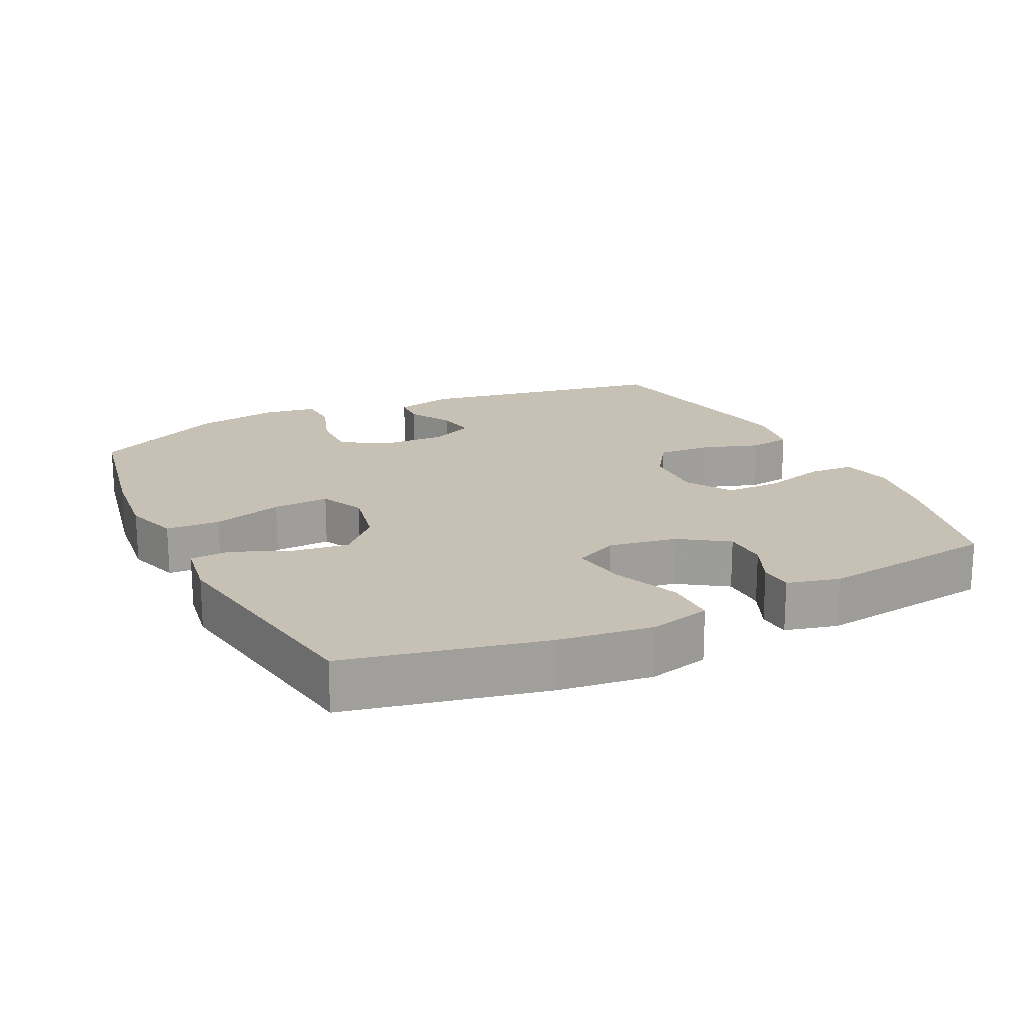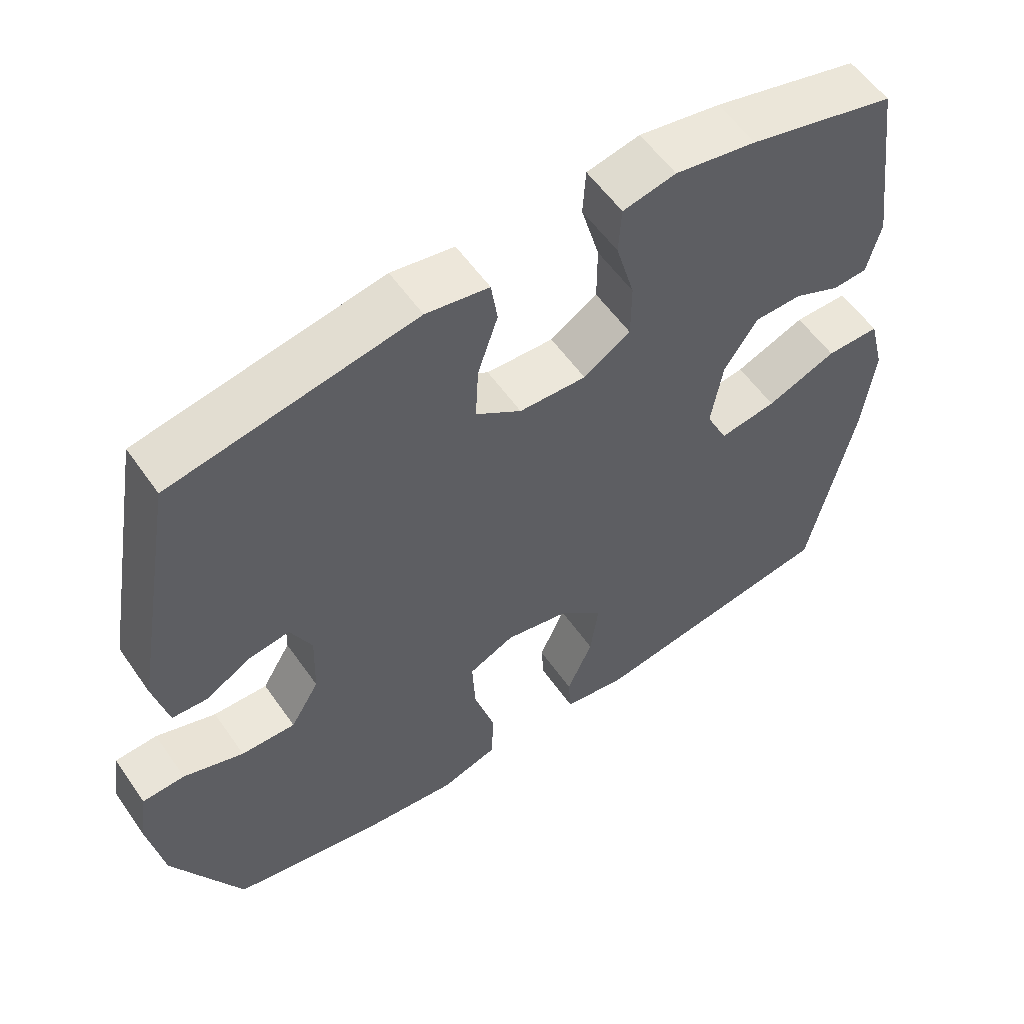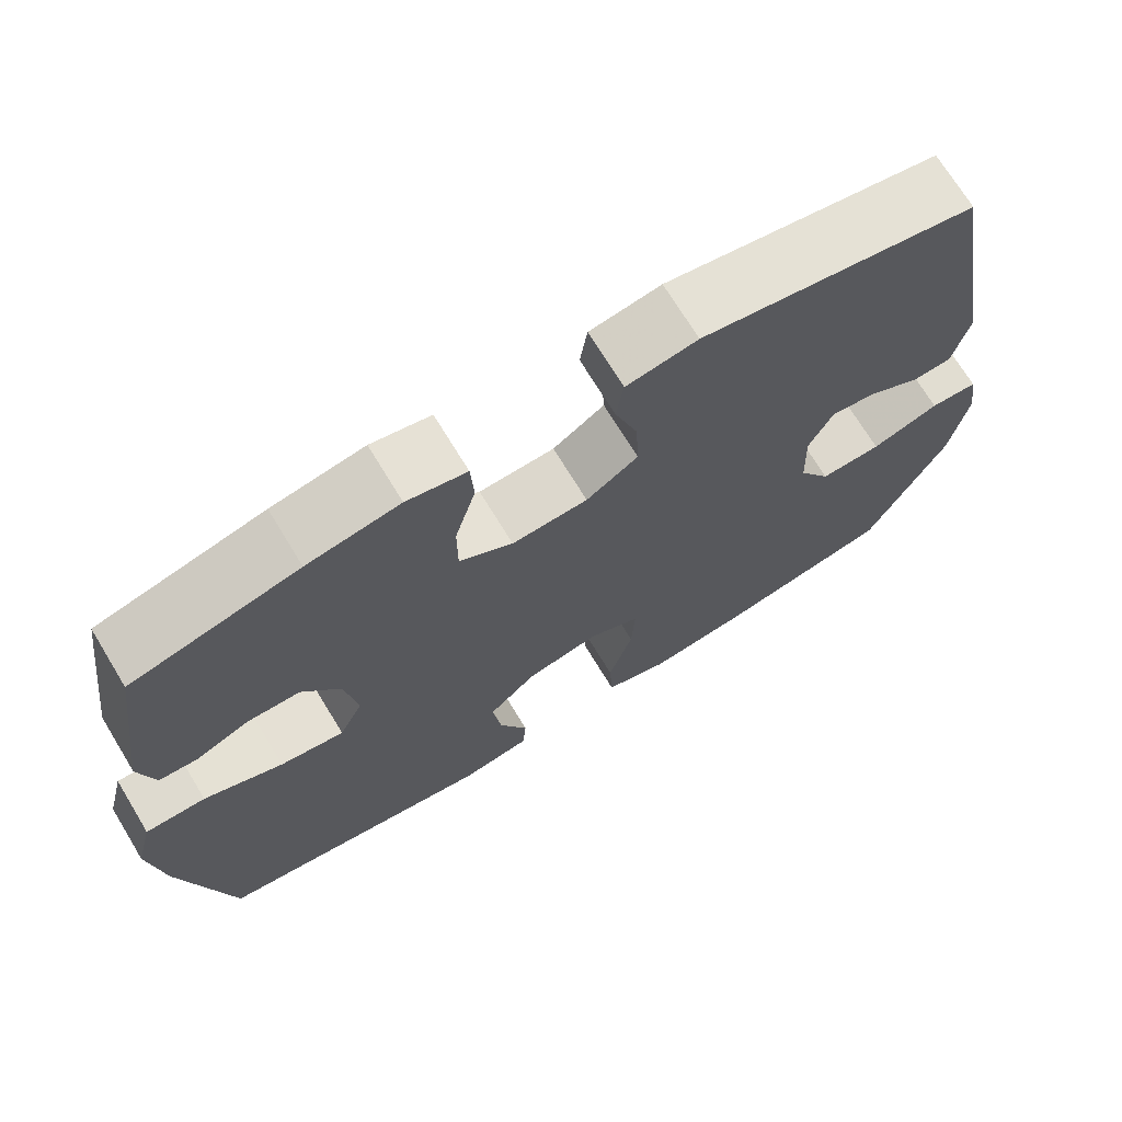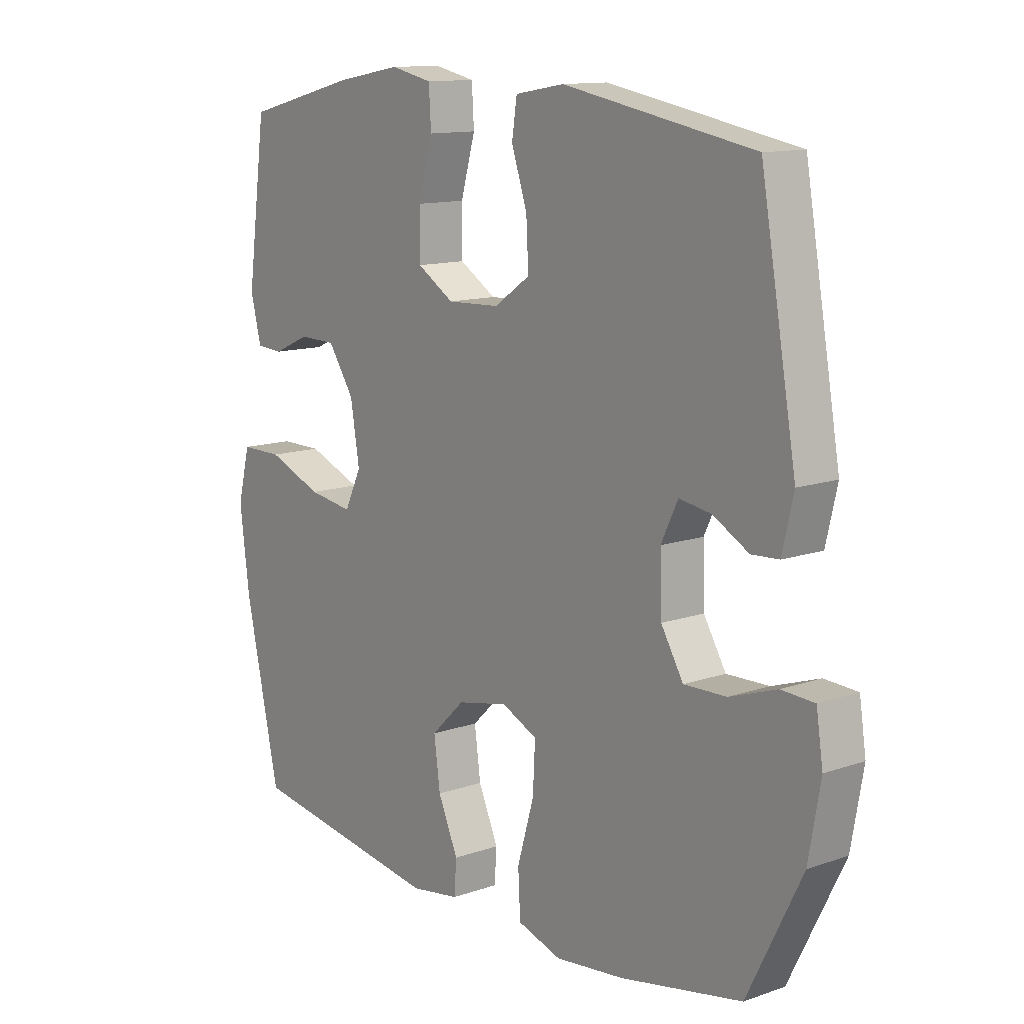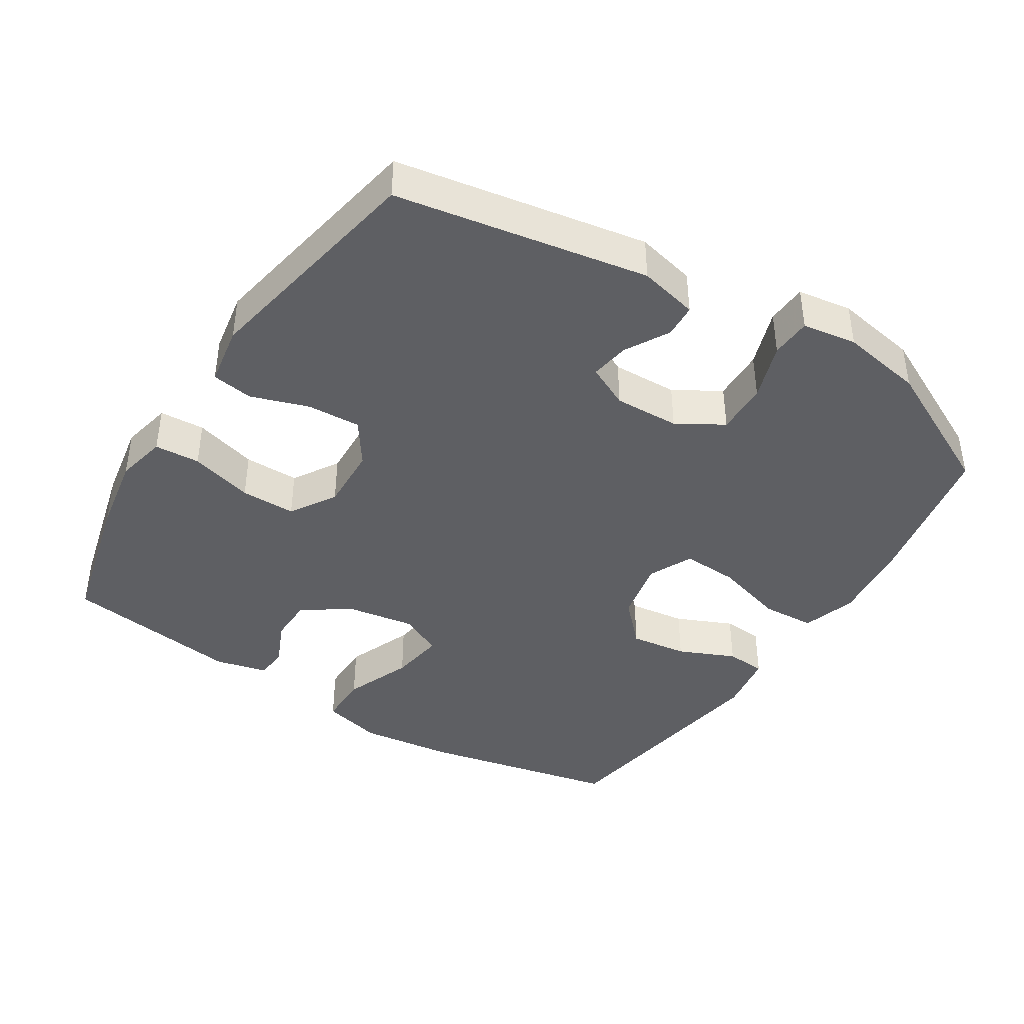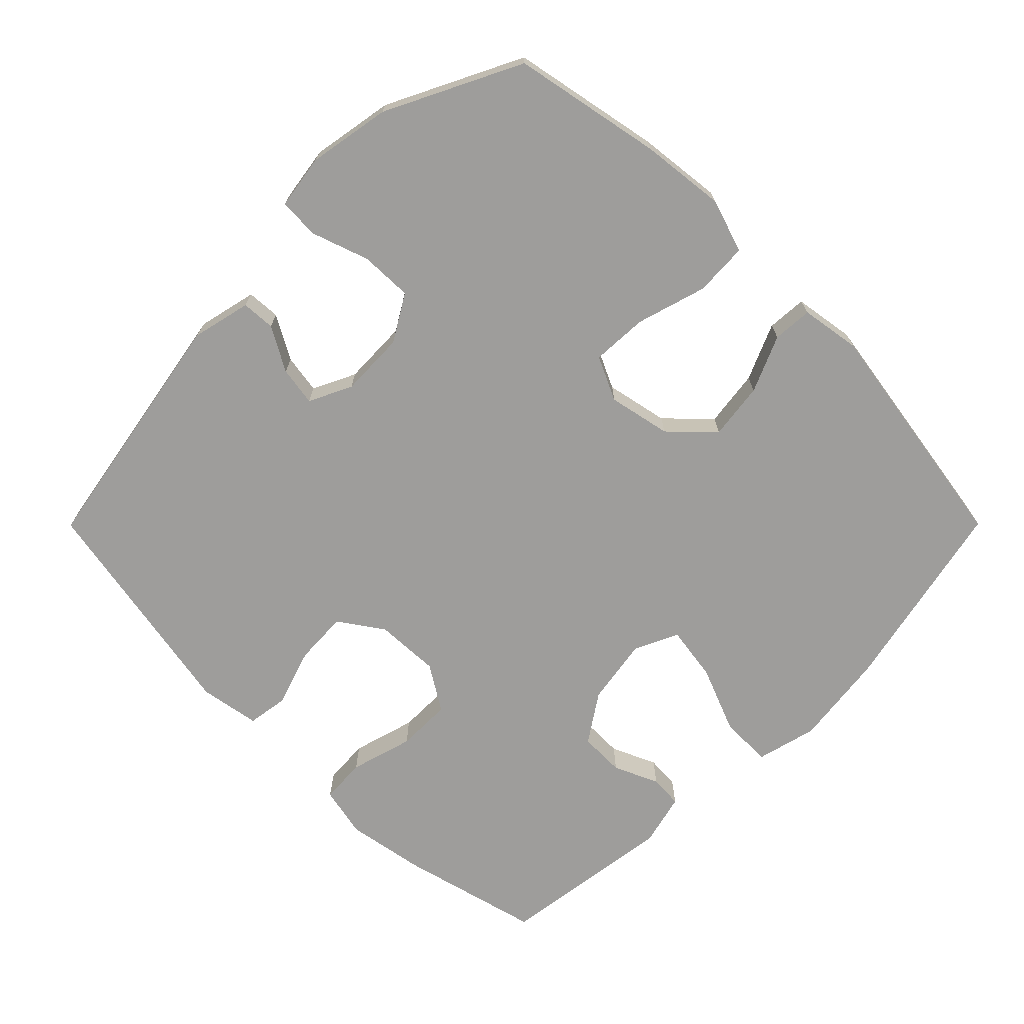
<metadata>
{"format":"obj","ext":"obj","renderer":"f3d","projection":"perspective","resolution":1024,"background":"white","views":[{"elev":18.5,"azim":-116.0,"up":"+Y"},{"elev":56.6,"azim":145.5,"up":"+Z"},{"elev":71.0,"azim":-31.3,"up":"+Z"},{"elev":12.5,"azim":51.1,"up":"+Z"},{"elev":-41.4,"azim":57.6,"up":"+Y"},{"elev":-70.6,"azim":135.1,"up":"+Y"}]}
</metadata>
<code>
v 0.5 0.07 -0.5
v 0.282 0.07 -0.543
v 0.159 0.07 -0.557
v 0.08 0.07 -0.532
v 0.076 0.07 -0.454
v 0.106 0.07 -0.352
v 0.11 0.07 -0.27
v 0.046 0.07 -0.24
v -0.045 0.07 -0.259
v -0.105 0.07 -0.317
v -0.094 0.07 -0.4
v -0.058 0.07 -0.482
v -0.062 0.07 -0.54
v -0.15 0.07 -0.554
v -0.5 0.07 -0.5
v -0.562 0.07 -0.214
v -0.579 0.07 -0.077
v -0.557 0.07 0.011
v -0.482 0.07 0.011
v -0.384 0.07 -0.028
v -0.304 0.07 -0.04
v -0.274 0.07 0.023
v -0.29 0.07 0.121
v -0.337 0.07 0.191
v -0.403 0.07 0.192
v -0.468 0.07 0.163
v -0.516 0.07 0.166
v -0.535 0.07 0.242
v -0.5 0.07 0.5
v -0.295 0.07 0.552
v -0.181 0.07 0.572
v -0.107 0.07 0.556
v -0.103 0.07 0.49
v -0.129 0.07 0.398
v -0.129 0.07 0.318
v -0.063 0.07 0.277
v 0.031 0.07 0.281
v 0.095 0.07 0.325
v 0.091 0.07 0.403
v 0.063 0.07 0.487
v 0.072 0.07 0.547
v 0.16 0.07 0.562
v 0.5 0.07 0.5
v 0.564 0.07 0.134
v 0.544 0.07 0.048
v 0.495 0.07 0.045
v 0.431 0.07 0.081
v 0.374 0.07 0.09
v 0.344 0.07 0.028
v 0.347 0.07 -0.067
v 0.387 0.07 -0.134
v 0.463 0.07 -0.132
v 0.547 0.07 -0.103
v 0.606 0.07 -0.106
v 0.618 0.07 -0.185
v 0.597 0.07 -0.305
v 0.5 0 -0.5
v 0.282 0 -0.543
v 0.159 0 -0.557
v 0.08 0 -0.532
v 0.076 0 -0.454
v 0.106 0 -0.352
v 0.11 0 -0.27
v 0.046 0 -0.24
v -0.045 0 -0.259
v -0.105 0 -0.317
v -0.094 0 -0.4
v -0.058 0 -0.482
v -0.062 0 -0.54
v -0.15 0 -0.554
v -0.5 0 -0.5
v -0.562 0 -0.214
v -0.579 0 -0.077
v -0.557 0 0.011
v -0.482 0 0.011
v -0.384 0 -0.028
v -0.304 0 -0.04
v -0.274 0 0.023
v -0.29 0 0.121
v -0.337 0 0.191
v -0.403 0 0.192
v -0.468 0 0.163
v -0.516 0 0.166
v -0.535 0 0.242
v -0.5 0 0.5
v -0.295 0 0.552
v -0.181 0 0.572
v -0.107 0 0.556
v -0.103 0 0.49
v -0.129 0 0.398
v -0.129 0 0.318
v -0.063 0 0.277
v 0.031 0 0.281
v 0.095 0 0.325
v 0.091 0 0.403
v 0.063 0 0.487
v 0.072 0 0.547
v 0.16 0 0.562
v 0.5 0 0.5
v 0.564 0 0.134
v 0.544 0 0.048
v 0.495 0 0.045
v 0.431 0 0.081
v 0.374 0 0.09
v 0.344 0 0.028
v 0.347 0 -0.067
v 0.387 0 -0.134
v 0.463 0 -0.132
v 0.547 0 -0.103
v 0.606 0 -0.106
v 0.618 0 -0.185
v 0.597 0 -0.305
f 52 53 54 55
f 51 52 55 56
f 44 45 46 47
f 44 47 48
f 43 44 48
f 42 43 48 49
f 39 40 41 42
f 38 39 42 49
f 31 32 33 34
f 31 34 35
f 30 31 35
f 29 30 35
f 28 29 35 36
f 25 26 27 28
f 24 25 28 36
f 17 18 19 20
f 17 20 21
f 16 17 21
f 15 16 21
f 14 15 21 22
f 11 12 13 14
f 10 11 14 22
f 3 4 5 6
f 3 6 7
f 2 3 7
f 51 56 1 2
f 50 51 2 7
f 37 38 49 50
f 37 50 7 8
f 23 24 36 37
f 23 37 8 9
f 9 10 22 23
f 111 110 109 108
f 112 111 108 107
f 103 102 101 100
f 104 103 100
f 104 100 99
f 105 104 99 98
f 98 97 96 95
f 105 98 95 94
f 90 89 88 87
f 91 90 87
f 91 87 86
f 91 86 85
f 92 91 85 84
f 84 83 82 81
f 92 84 81 80
f 76 75 74 73
f 77 76 73
f 77 73 72
f 77 72 71
f 78 77 71 70
f 70 69 68 67
f 78 70 67 66
f 62 61 60 59
f 63 62 59
f 63 59 58
f 58 57 112 107
f 63 58 107 106
f 106 105 94 93
f 64 63 106 93
f 93 92 80 79
f 65 64 93 79
f 79 78 66 65
f 1 57 58 2
f 2 58 59 3
f 3 59 60 4
f 4 60 61 5
f 5 61 62 6
f 6 62 63 7
f 7 63 64 8
f 8 64 65 9
f 9 65 66 10
f 10 66 67 11
f 11 67 68 12
f 12 68 69 13
f 13 69 70 14
f 14 70 71 15
f 15 71 72 16
f 16 72 73 17
f 17 73 74 18
f 18 74 75 19
f 19 75 76 20
f 20 76 77 21
f 21 77 78 22
f 22 78 79 23
f 23 79 80 24
f 24 80 81 25
f 25 81 82 26
f 26 82 83 27
f 27 83 84 28
f 28 84 85 29
f 29 85 86 30
f 30 86 87 31
f 31 87 88 32
f 32 88 89 33
f 33 89 90 34
f 34 90 91 35
f 35 91 92 36
f 36 92 93 37
f 37 93 94 38
f 38 94 95 39
f 39 95 96 40
f 40 96 97 41
f 41 97 98 42
f 42 98 99 43
f 43 99 100 44
f 44 100 101 45
f 45 101 102 46
f 46 102 103 47
f 47 103 104 48
f 48 104 105 49
f 49 105 106 50
f 50 106 107 51
f 51 107 108 52
f 52 108 109 53
f 53 109 110 54
f 54 110 111 55
f 55 111 112 56
f 56 112 57 1

</code>
